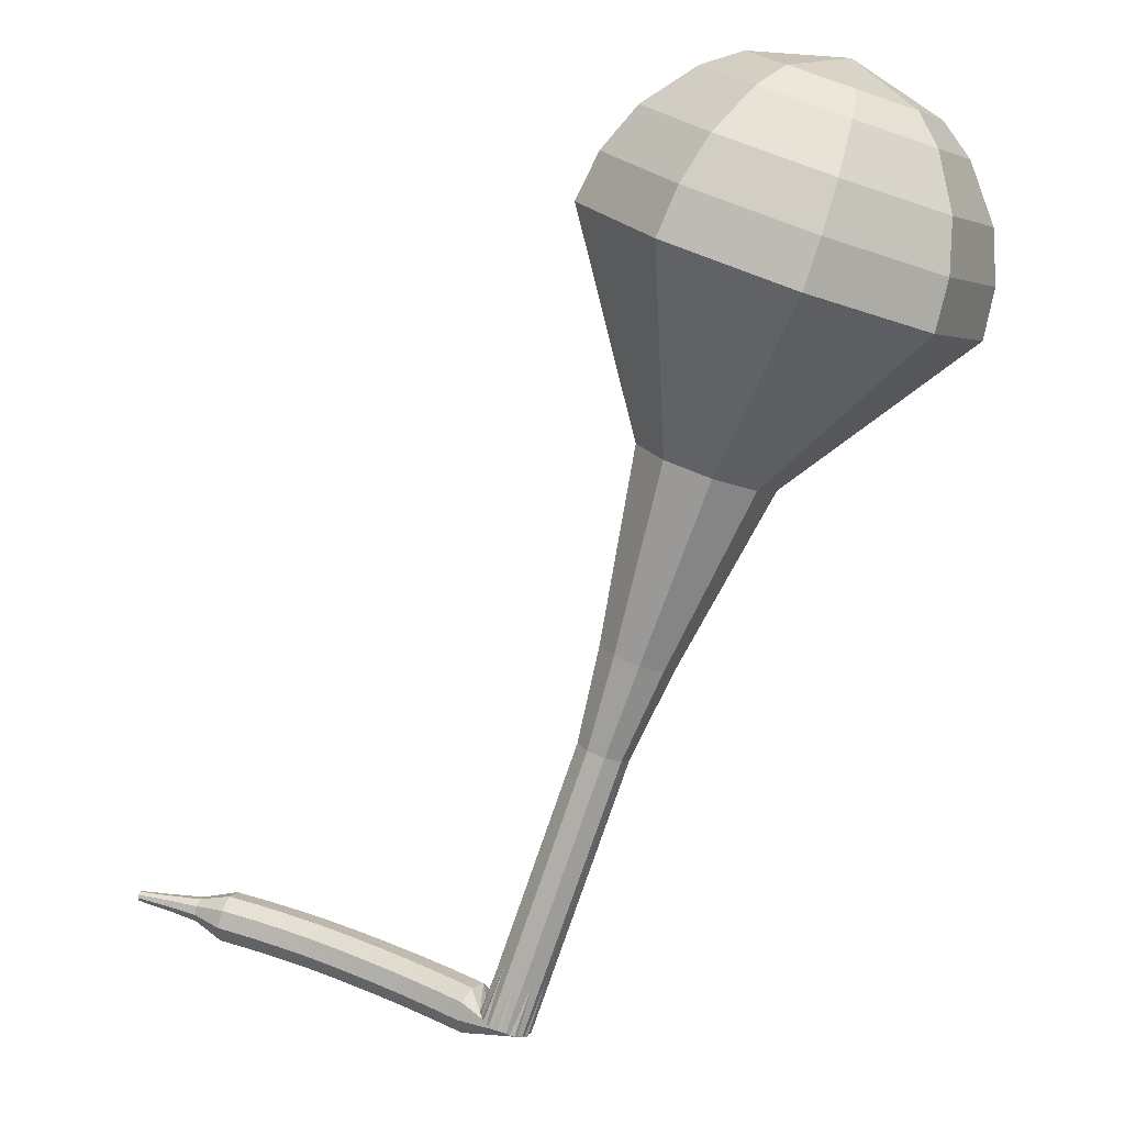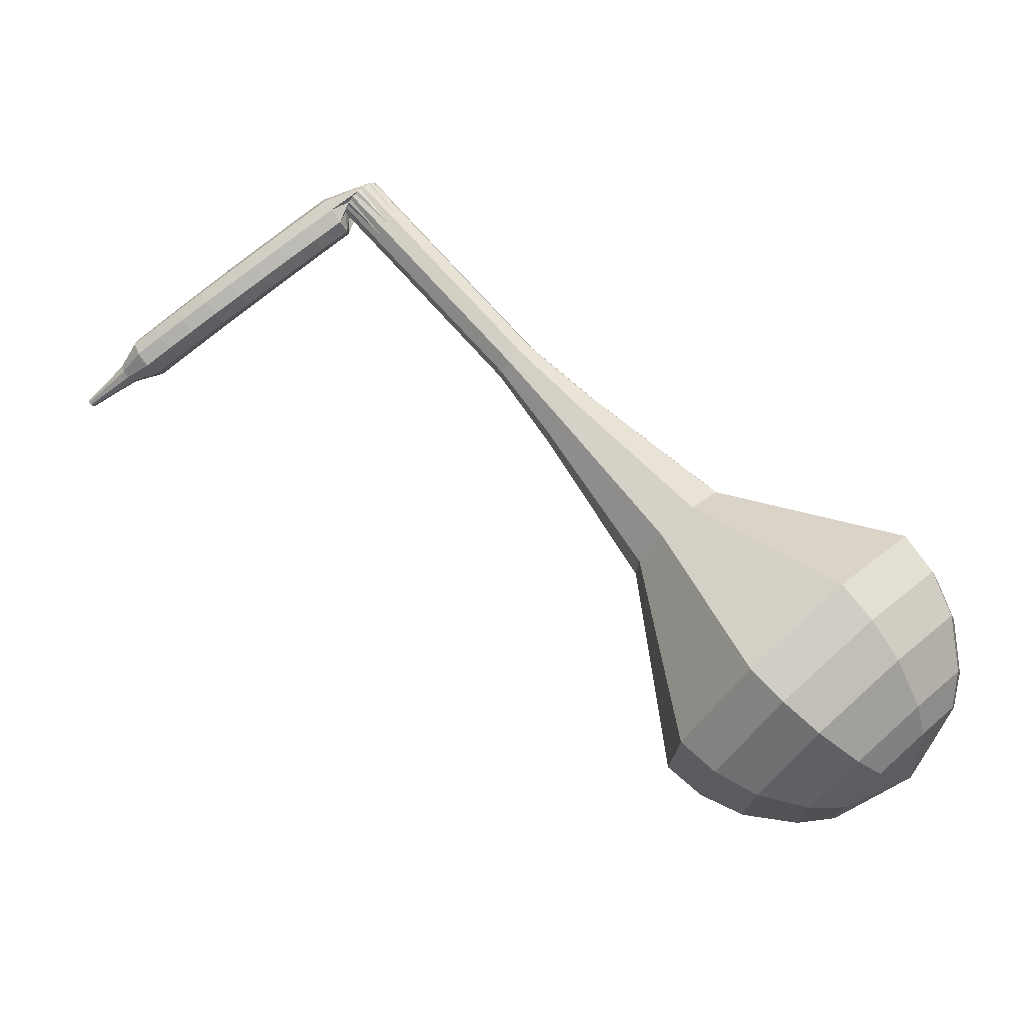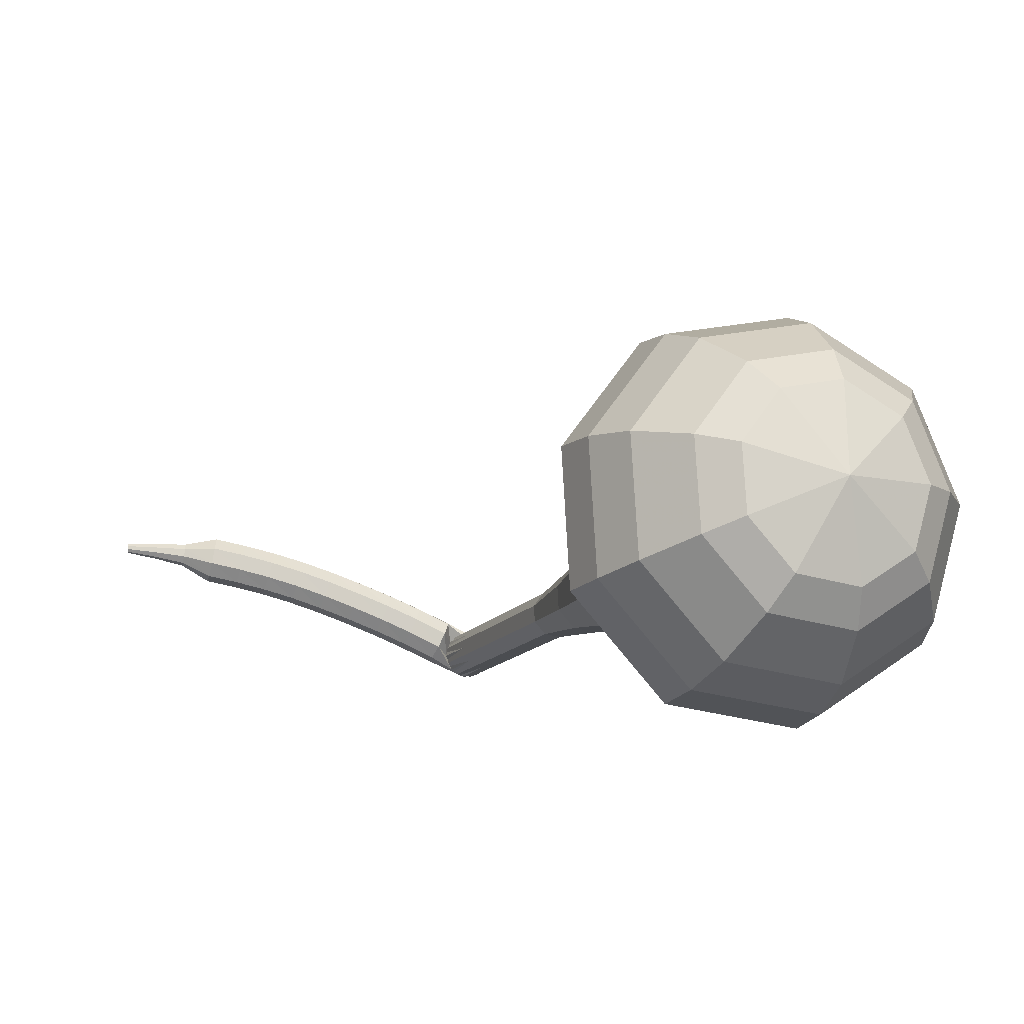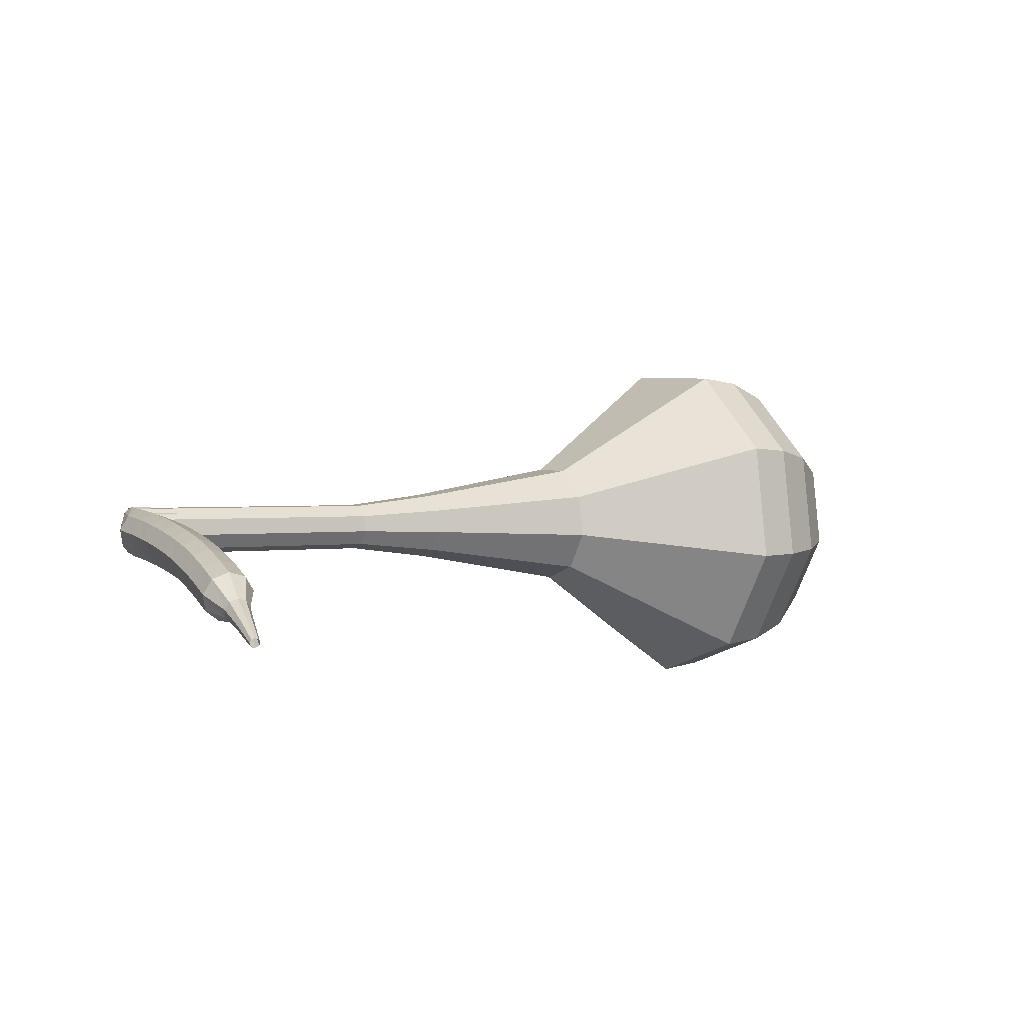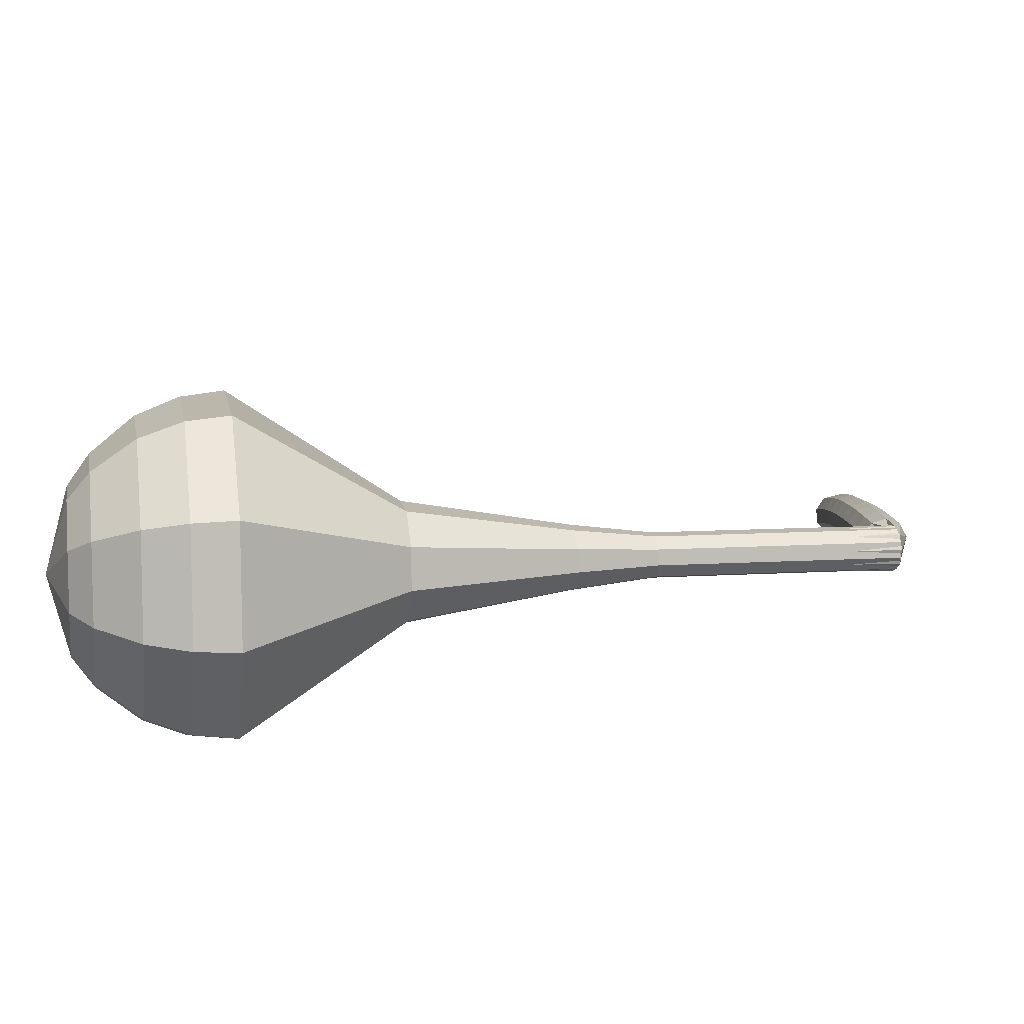
<metadata>
{"format":"obj","ext":"obj","renderer":"f3d","projection":"perspective","resolution":1024,"background":"white","views":[{"elev":-2.6,"azim":41.2,"up":"+Z"},{"elev":76.4,"azim":-18.3,"up":"+Y"},{"elev":66.3,"azim":30.2,"up":"+Z"},{"elev":-2.5,"azim":-100.9,"up":"+Y"},{"elev":19.8,"azim":102.7,"up":"+Y"}]}
</metadata>
<code>
g tube1
v 171.7 144.3 129.2
v 174.5 145.7 127.9
v 175.8 148.8 127.2
v 174.9 152.1 127.4
v 172.3 154 128.5
v 169.2 153.7 129.8
v 167.1 151.3 130.9
v 166.9 147.9 131.1
v 168.7 145.2 130.4
v 171.7 144.3 129.2
v 172 145.6 130
v 174 146.7 129.1
v 174.9 148.9 128.6
v 174.3 151.3 128.8
v 172.4 152.8 129.5
v 170.1 152.5 130.5
v 168.6 150.8 131.3
v 168.4 148.3 131.4
v 169.7 146.3 130.9
v 172 145.6 130
v 172 149.3 130.9
v 172 149.3 130.9
v 172 149.3 130.9
v 172 149.3 130.9
v 172 149.3 130.9
v 172 149.3 130.9
v 172 149.3 130.9
v 172 149.3 130.9
v 172 149.3 130.9
v 172 149.3 130.9
v 157.3 148.9 97.32
v 157.9 148.7 97.04
v 158.3 148.1 96.89
v 158.3 147.5 96.94
v 157.8 147 97.17
v 157.2 146.9 97.47
v 156.7 147.3 97.7
v 156.5 148 97.75
v 156.8 148.6 97.6
v 157.3 148.9 97.32
v 155.9 148.7 97.76
v 155.8 148.4 97.14
v 155.7 147.8 96.82
v 155.9 147.2 96.93
v 156.1 146.8 97.43
v 156.3 146.8 98.08
v 156.4 147.2 98.58
v 156.3 147.9 98.7
v 156.1 148.5 98.37
v 155.9 148.7 97.76
v 154.5 148.5 98.19
v 154.4 148.2 97.57
v 154.4 147.6 97.24
v 154.5 147 97.36
v 154.7 146.6 97.86
v 154.9 146.6 98.51
v 155 147 99.01
v 154.9 147.7 99.13
v 154.7 148.3 98.8
v 154.5 148.5 98.19
v 153.1 148.2 98.6
v 153 148 97.98
v 153 147.4 97.65
v 153.2 146.7 97.77
v 153.4 146.3 98.27
v 153.6 146.4 98.93
v 153.6 146.8 99.43
v 153.5 147.5 99.54
v 153.3 148 99.21
v 153.1 148.2 98.6
v 151.7 148 98.99
v 151.6 147.7 98.38
v 151.7 147.1 98.05
v 151.8 146.4 98.16
v 152.1 146 98.67
v 152.3 146.1 99.32
v 152.3 146.5 99.83
v 152.2 147.2 99.94
v 152 147.8 99.61
v 151.7 148 98.99
v 150.4 147.6 99.38
v 150.3 147.4 98.76
v 150.3 146.8 98.43
v 150.5 146.1 98.54
v 150.8 145.7 99.05
v 151 145.8 99.71
v 151 146.2 100.2
v 150.9 146.9 100.3
v 150.6 147.5 100
v 150.4 147.6 99.38
v 149.1 147.3 99.74
v 149 147 99.12
v 149.1 146.4 98.79
v 149.3 145.8 98.9
v 149.5 145.4 99.41
v 149.7 145.4 100.1
v 149.7 145.9 100.6
v 149.5 146.6 100.7
v 149.3 147.1 100.4
v 149.1 147.3 99.74
v 147.8 146.9 100.1
v 147.7 146.6 99.45
v 147.8 146 99.12
v 148 145.4 99.24
v 148.3 145 99.74
v 148.5 145.1 100.4
v 148.4 145.5 100.9
v 148.3 146.2 101
v 148 146.7 100.7
v 147.8 146.9 100.1
v 146.5 146.4 100.4
v 146.5 146.1 99.76
v 146.6 145.6 99.43
v 146.9 144.9 99.55
v 147.1 144.6 100.1
v 147.3 144.6 100.7
v 147.2 145.1 101.2
v 147 145.7 101.3
v 146.7 146.3 101
v 146.5 146.4 100.4
v 145.3 145.9 100.7
v 145.2 145.7 100.1
v 145.4 145.1 99.72
v 145.7 144.5 99.84
v 146 144.1 100.4
v 146.1 144.2 101
v 146 144.6 101.5
v 145.8 145.3 101.6
v 145.5 145.8 101.3
v 145.3 145.9 100.7
v 144.3 144.9 101
v 144.3 144.8 100.6
v 144.4 144.5 100.5
v 144.6 144.2 100.5
v 144.7 144.1 100.8
v 144.8 144.1 101.1
v 144.7 144.3 101.4
v 144.6 144.6 101.4
v 144.4 144.9 101.3
v 144.3 144.9 101
v 143.3 144.2 101.2
v 143.3 144.1 101
v 143.3 143.9 100.9
v 143.4 143.8 100.9
v 143.5 143.6 101.1
v 143.6 143.7 101.3
v 143.5 143.8 101.5
v 143.4 144 101.5
v 143.3 144.2 101.4
v 143.3 144.2 101.2
v 142.2 143.5 101.4
v 142.2 143.5 101.3
v 142.3 143.3 101.2
v 142.3 143.2 101.3
v 142.4 143.2 101.4
v 142.4 143.2 101.5
v 142.4 143.3 101.6
v 142.3 143.4 101.6
v 142.3 143.5 101.6
v 142.2 143.5 101.4
f 1 2 12
f 12 11 1
f 2 3 13
f 13 12 2
f 3 4 14
f 14 13 3
f 4 5 15
f 15 14 4
f 5 6 16
f 16 15 5
f 6 7 17
f 17 16 6
f 7 8 18
f 18 17 7
f 8 9 19
f 19 18 8
f 9 10 20
f 20 19 9
f 11 12 22
f 22 21 11
f 12 13 23
f 23 22 12
f 13 14 24
f 24 23 13
f 14 15 25
f 25 24 14
f 15 16 26
f 26 25 15
f 16 17 27
f 27 26 16
f 17 18 28
f 28 27 17
f 18 19 29
f 29 28 18
f 19 20 30
f 30 29 19
f 21 22 32
f 32 31 21
f 22 23 33
f 33 32 22
f 23 24 34
f 34 33 23
f 24 25 35
f 35 34 24
f 25 26 36
f 36 35 25
f 26 27 37
f 37 36 26
f 27 28 38
f 38 37 27
f 28 29 39
f 39 38 28
f 29 30 40
f 40 39 29
f 31 32 42
f 42 41 31
f 32 33 43
f 43 42 32
f 33 34 44
f 44 43 33
f 34 35 45
f 45 44 34
f 35 36 46
f 46 45 35
f 36 37 47
f 47 46 36
f 37 38 48
f 48 47 37
f 38 39 49
f 49 48 38
f 39 40 50
f 50 49 39
f 41 42 52
f 52 51 41
f 42 43 53
f 53 52 42
f 43 44 54
f 54 53 43
f 44 45 55
f 55 54 44
f 45 46 56
f 56 55 45
f 46 47 57
f 57 56 46
f 47 48 58
f 58 57 47
f 48 49 59
f 59 58 48
f 49 50 60
f 60 59 49
f 51 52 62
f 62 61 51
f 52 53 63
f 63 62 52
f 53 54 64
f 64 63 53
f 54 55 65
f 65 64 54
f 55 56 66
f 66 65 55
f 56 57 67
f 67 66 56
f 57 58 68
f 68 67 57
f 58 59 69
f 69 68 58
f 59 60 70
f 70 69 59
f 61 62 72
f 72 71 61
f 62 63 73
f 73 72 62
f 63 64 74
f 74 73 63
f 64 65 75
f 75 74 64
f 65 66 76
f 76 75 65
f 66 67 77
f 77 76 66
f 67 68 78
f 78 77 67
f 68 69 79
f 79 78 68
f 69 70 80
f 80 79 69
f 71 72 82
f 82 81 71
f 72 73 83
f 83 82 72
f 73 74 84
f 84 83 73
f 74 75 85
f 85 84 74
f 75 76 86
f 86 85 75
f 76 77 87
f 87 86 76
f 77 78 88
f 88 87 77
f 78 79 89
f 89 88 78
f 79 80 90
f 90 89 79
f 81 82 92
f 92 91 81
f 82 83 93
f 93 92 82
f 83 84 94
f 94 93 83
f 84 85 95
f 95 94 84
f 85 86 96
f 96 95 85
f 86 87 97
f 97 96 86
f 87 88 98
f 98 97 87
f 88 89 99
f 99 98 88
f 89 90 100
f 100 99 89
f 91 92 102
f 102 101 91
f 92 93 103
f 103 102 92
f 93 94 104
f 104 103 93
f 94 95 105
f 105 104 94
f 95 96 106
f 106 105 95
f 96 97 107
f 107 106 96
f 97 98 108
f 108 107 97
f 98 99 109
f 109 108 98
f 99 100 110
f 110 109 99
f 101 102 112
f 112 111 101
f 102 103 113
f 113 112 102
f 103 104 114
f 114 113 103
f 104 105 115
f 115 114 104
f 105 106 116
f 116 115 105
f 106 107 117
f 117 116 106
f 107 108 118
f 118 117 107
f 108 109 119
f 119 118 108
f 109 110 120
f 120 119 109
f 111 112 122
f 122 121 111
f 112 113 123
f 123 122 112
f 113 114 124
f 124 123 113
f 114 115 125
f 125 124 114
f 115 116 126
f 126 125 115
f 116 117 127
f 127 126 116
f 117 118 128
f 128 127 117
f 118 119 129
f 129 128 118
f 119 120 130
f 130 129 119
f 121 122 132
f 132 131 121
f 122 123 133
f 133 132 122
f 123 124 134
f 134 133 123
f 124 125 135
f 135 134 124
f 125 126 136
f 136 135 125
f 126 127 137
f 137 136 126
f 127 128 138
f 138 137 127
f 128 129 139
f 139 138 128
f 129 130 140
f 140 139 129
f 131 132 142
f 142 141 131
f 132 133 143
f 143 142 132
f 133 134 144
f 144 143 133
f 134 135 145
f 145 144 134
f 135 136 146
f 146 145 135
f 136 137 147
f 147 146 136
f 137 138 148
f 148 147 137
f 138 139 149
f 149 148 138
f 139 140 150
f 150 149 139
f 141 142 152
f 152 151 141
f 142 143 153
f 153 152 142
f 143 144 154
f 154 153 143
f 144 145 155
f 155 154 144
f 145 146 156
f 156 155 145
f 146 147 157
f 157 156 146
f 147 148 158
f 158 157 147
f 148 149 159
f 159 158 148
f 149 150 160
f 160 159 149
v 157.5 146.9 97.32
v 158.1 147.2 97.06
v 158.4 147.8 96.93
v 158.2 148.4 96.97
v 157.7 148.8 97.18
v 157 148.8 97.46
v 156.6 148.3 97.67
v 156.6 147.6 97.71
v 156.9 147.1 97.58
v 157.5 146.9 97.32
v 159 147 100.7
v 159.5 147.3 100.4
v 159.8 147.9 100.3
v 159.6 148.6 100.3
v 159.1 149 100.5
v 158.5 148.9 100.8
v 158 148.4 101
v 158 147.8 101
v 158.4 147.2 100.9
v 159 147 100.7
v 160.4 147.2 104
v 161 147.5 103.7
v 161.2 148.1 103.6
v 161.1 148.7 103.6
v 160.6 149.1 103.9
v 159.9 149.1 104.1
v 159.5 148.6 104.3
v 159.5 147.9 104.4
v 159.8 147.3 104.2
v 160.4 147.2 104
v 161.9 147.3 107.3
v 162.4 147.6 107.1
v 162.7 148.2 106.9
v 162.5 148.9 107
v 162 149.3 107.2
v 161.4 149.2 107.5
v 160.9 148.7 107.7
v 160.9 148 107.7
v 161.3 147.5 107.6
v 161.9 147.3 107.3
v 163.4 147 110.7
v 164.2 147.4 110.3
v 164.5 148.3 110.1
v 164.3 149.3 110.2
v 163.5 149.8 110.5
v 162.6 149.7 110.9
v 162 149 111.2
v 162 148.1 111.2
v 162.5 147.3 111
v 163.4 147 110.7
v 166.4 146.1 117.3
v 167.9 146.8 116.7
v 168.5 148.5 116.3
v 168.1 150.2 116.4
v 166.7 151.3 117
v 165 151.1 117.7
v 163.9 149.8 118.2
v 163.8 148 118.4
v 164.8 146.5 118
v 166.4 146.1 117.3
v 169.7 141.5 124
v 174 143.7 122.1
v 175.9 148.4 121.1
v 174.6 153.3 121.4
v 170.7 156.2 123
v 166 155.8 125
v 162.7 152.2 126.6
v 162.4 147 126.9
v 165.2 142.9 125.9
v 169.7 141.5 124
v 170.4 141.8 125.7
v 174.5 144 123.9
v 176.4 148.5 122.9
v 175.1 153.2 123.2
v 171.3 156.1 124.7
v 166.8 155.6 126.7
v 163.7 152.1 128.2
v 163.3 147.2 128.6
v 166 143.1 127.6
v 170.4 141.8 125.7
v 171.1 142.7 127.4
v 174.8 144.6 125.8
v 176.4 148.6 124.9
v 175.3 152.9 125.2
v 171.9 155.4 126.6
v 167.9 155 128.3
v 165 151.9 129.7
v 164.8 147.5 130
v 167.2 143.8 129.1
v 171.1 142.7 127.4
v 171.7 144.3 129.2
v 174.5 145.7 127.9
v 175.8 148.8 127.2
v 174.9 152.1 127.4
v 172.3 154 128.5
v 169.2 153.7 129.8
v 167.1 151.3 130.9
v 166.9 147.9 131.1
v 168.7 145.2 130.4
v 171.7 144.3 129.2
v 172 145.6 130
v 174 146.7 129.1
v 174.9 148.9 128.6
v 174.3 151.3 128.8
v 172.4 152.8 129.5
v 170.1 152.5 130.5
v 168.6 150.8 131.3
v 168.4 148.3 131.4
v 169.7 146.3 130.9
v 172 145.6 130
v 172 149.3 130.9
v 172 149.3 130.9
v 172 149.3 130.9
v 172 149.3 130.9
v 172 149.3 130.9
v 172 149.3 130.9
v 172 149.3 130.9
v 172 149.3 130.9
v 172 149.3 130.9
v 172 149.3 130.9
f 161 162 172
f 172 171 161
f 162 163 173
f 173 172 162
f 163 164 174
f 174 173 163
f 164 165 175
f 175 174 164
f 165 166 176
f 176 175 165
f 166 167 177
f 177 176 166
f 167 168 178
f 178 177 167
f 168 169 179
f 179 178 168
f 169 170 180
f 180 179 169
f 171 172 182
f 182 181 171
f 172 173 183
f 183 182 172
f 173 174 184
f 184 183 173
f 174 175 185
f 185 184 174
f 175 176 186
f 186 185 175
f 176 177 187
f 187 186 176
f 177 178 188
f 188 187 177
f 178 179 189
f 189 188 178
f 179 180 190
f 190 189 179
f 181 182 192
f 192 191 181
f 182 183 193
f 193 192 182
f 183 184 194
f 194 193 183
f 184 185 195
f 195 194 184
f 185 186 196
f 196 195 185
f 186 187 197
f 197 196 186
f 187 188 198
f 198 197 187
f 188 189 199
f 199 198 188
f 189 190 200
f 200 199 189
f 191 192 202
f 202 201 191
f 192 193 203
f 203 202 192
f 193 194 204
f 204 203 193
f 194 195 205
f 205 204 194
f 195 196 206
f 206 205 195
f 196 197 207
f 207 206 196
f 197 198 208
f 208 207 197
f 198 199 209
f 209 208 198
f 199 200 210
f 210 209 199
f 201 202 212
f 212 211 201
f 202 203 213
f 213 212 202
f 203 204 214
f 214 213 203
f 204 205 215
f 215 214 204
f 205 206 216
f 216 215 205
f 206 207 217
f 217 216 206
f 207 208 218
f 218 217 207
f 208 209 219
f 219 218 208
f 209 210 220
f 220 219 209
f 211 212 222
f 222 221 211
f 212 213 223
f 223 222 212
f 213 214 224
f 224 223 213
f 214 215 225
f 225 224 214
f 215 216 226
f 226 225 215
f 216 217 227
f 227 226 216
f 217 218 228
f 228 227 217
f 218 219 229
f 229 228 218
f 219 220 230
f 230 229 219
f 221 222 232
f 232 231 221
f 222 223 233
f 233 232 222
f 223 224 234
f 234 233 223
f 224 225 235
f 235 234 224
f 225 226 236
f 236 235 225
f 226 227 237
f 237 236 226
f 227 228 238
f 238 237 227
f 228 229 239
f 239 238 228
f 229 230 240
f 240 239 229
f 231 232 242
f 242 241 231
f 232 233 243
f 243 242 232
f 233 234 244
f 244 243 233
f 234 235 245
f 245 244 234
f 235 236 246
f 246 245 235
f 236 237 247
f 247 246 236
f 237 238 248
f 248 247 237
f 238 239 249
f 249 248 238
f 239 240 250
f 250 249 239
f 241 242 252
f 252 251 241
f 242 243 253
f 253 252 242
f 243 244 254
f 254 253 243
f 244 245 255
f 255 254 244
f 245 246 256
f 256 255 245
f 246 247 257
f 257 256 246
f 247 248 258
f 258 257 247
f 248 249 259
f 259 258 248
f 249 250 260
f 260 259 249
f 251 252 262
f 262 261 251
f 252 253 263
f 263 262 252
f 253 254 264
f 264 263 253
f 254 255 265
f 265 264 254
f 255 256 266
f 266 265 255
f 256 257 267
f 267 266 256
f 257 258 268
f 268 267 257
f 258 259 269
f 269 268 258
f 259 260 270
f 270 269 259
f 261 262 272
f 272 271 261
f 262 263 273
f 273 272 262
f 263 264 274
f 274 273 263
f 264 265 275
f 275 274 264
f 265 266 276
f 276 275 265
f 266 267 277
f 277 276 266
f 267 268 278
f 278 277 267
f 268 269 279
f 279 278 268
f 269 270 280
f 280 279 269
g

</code>
